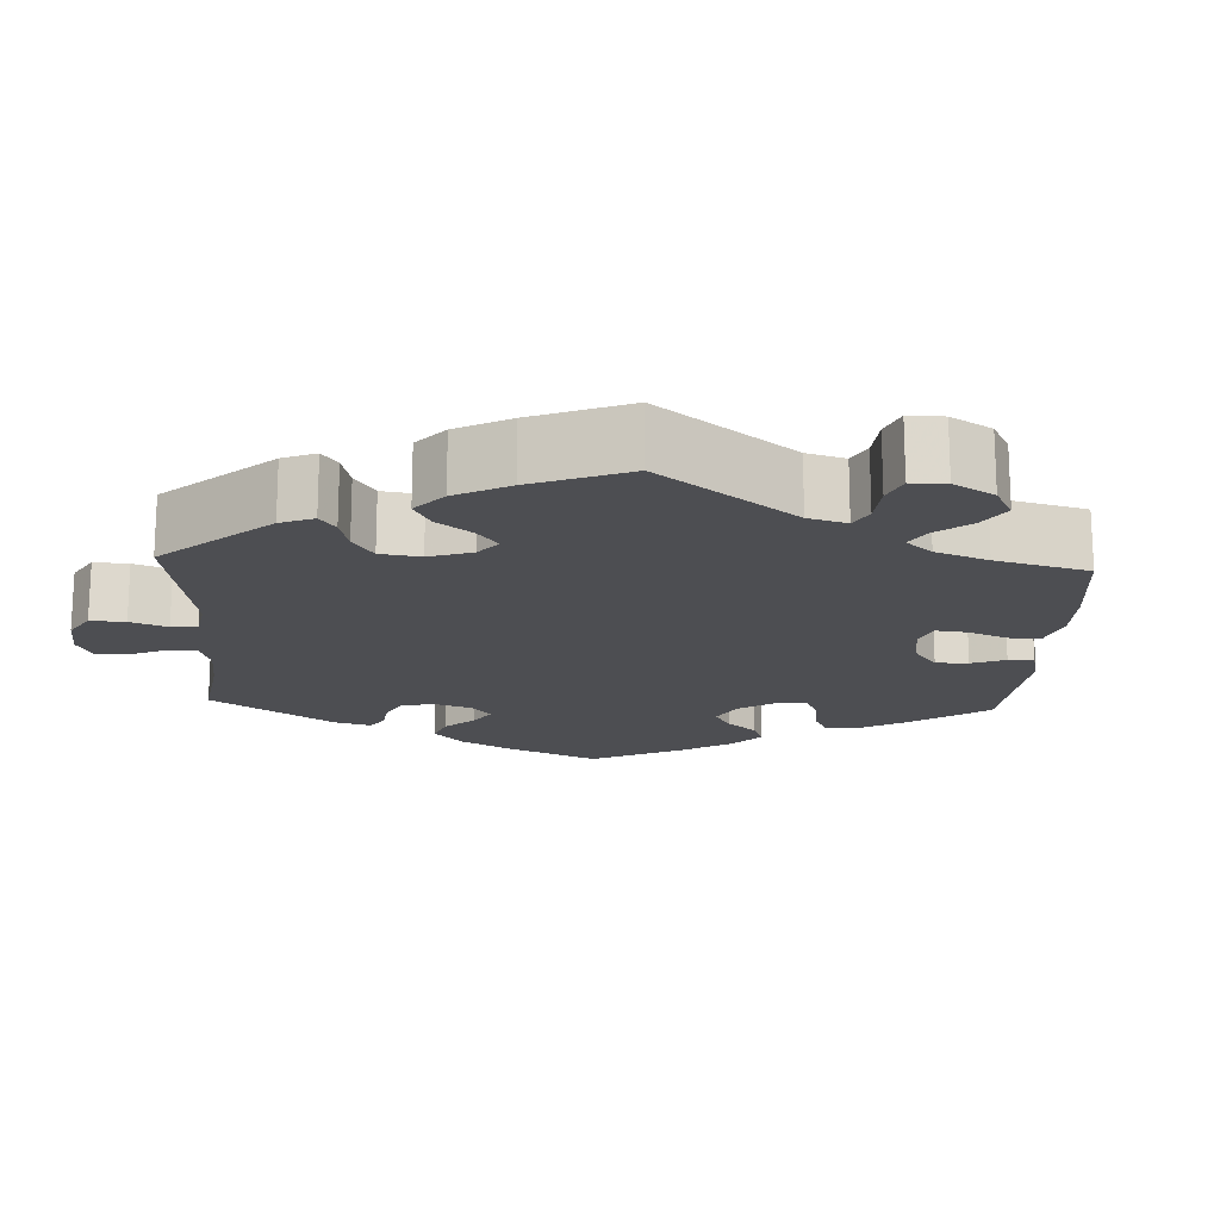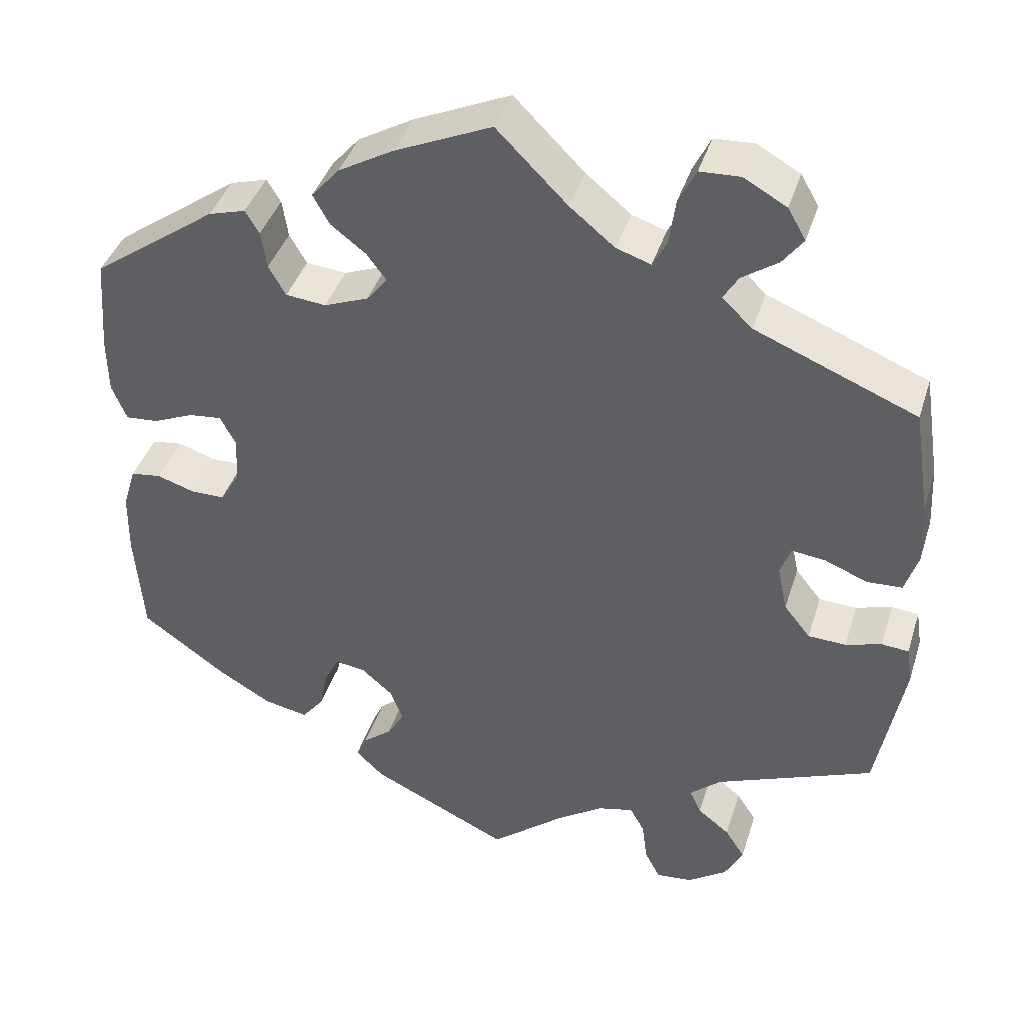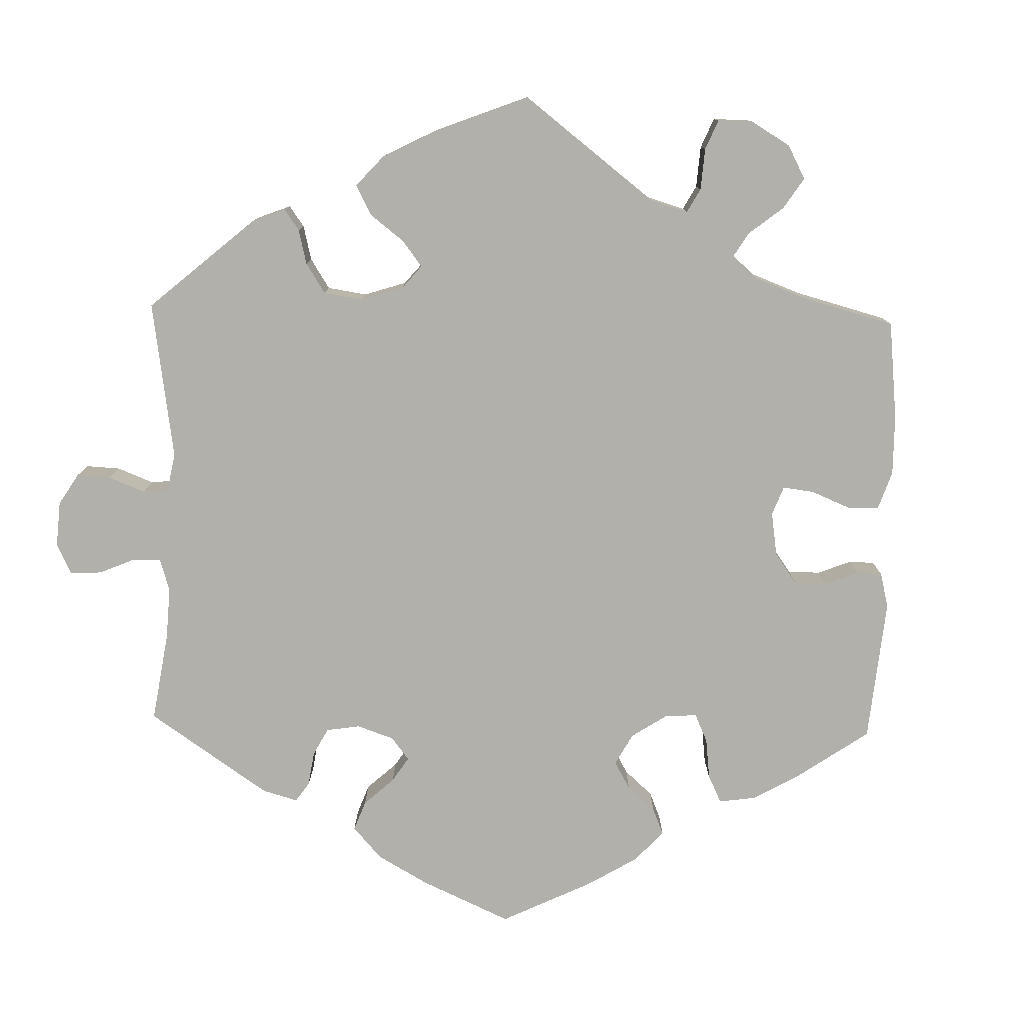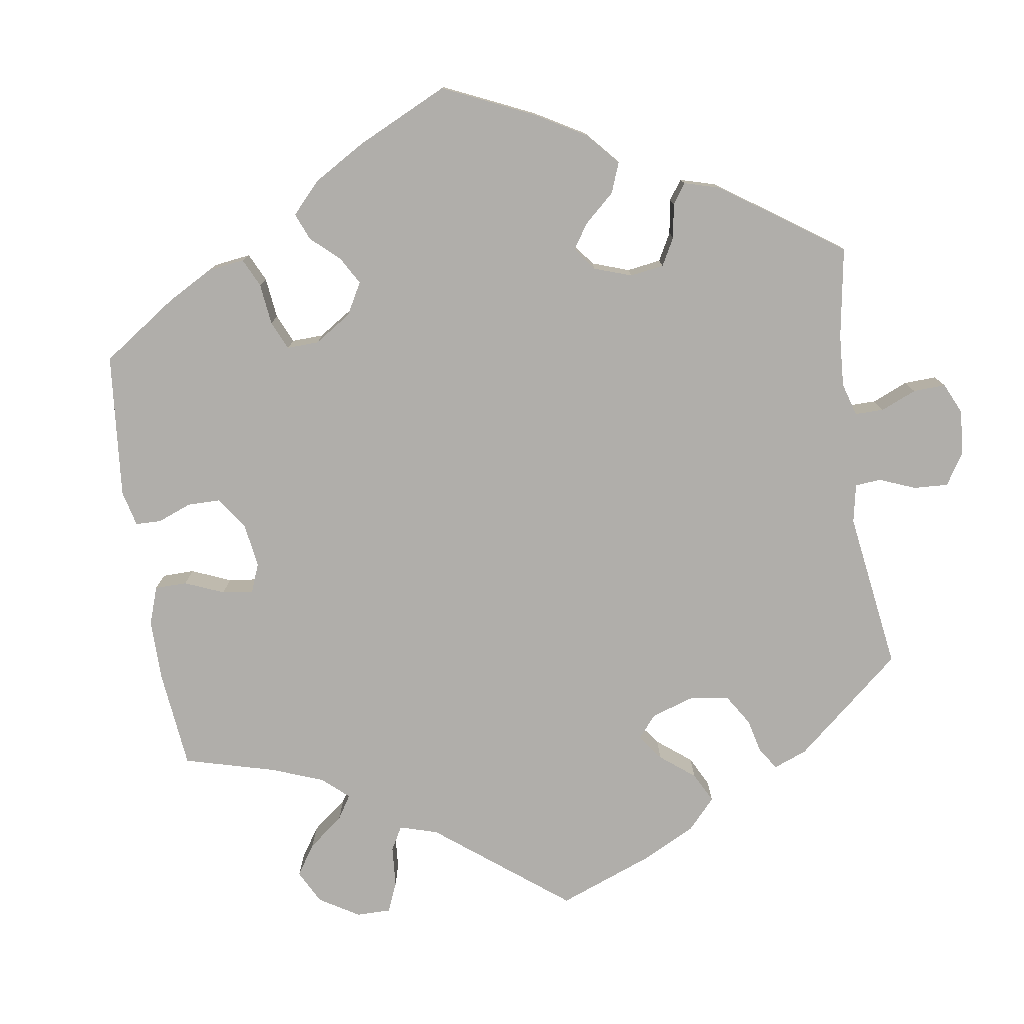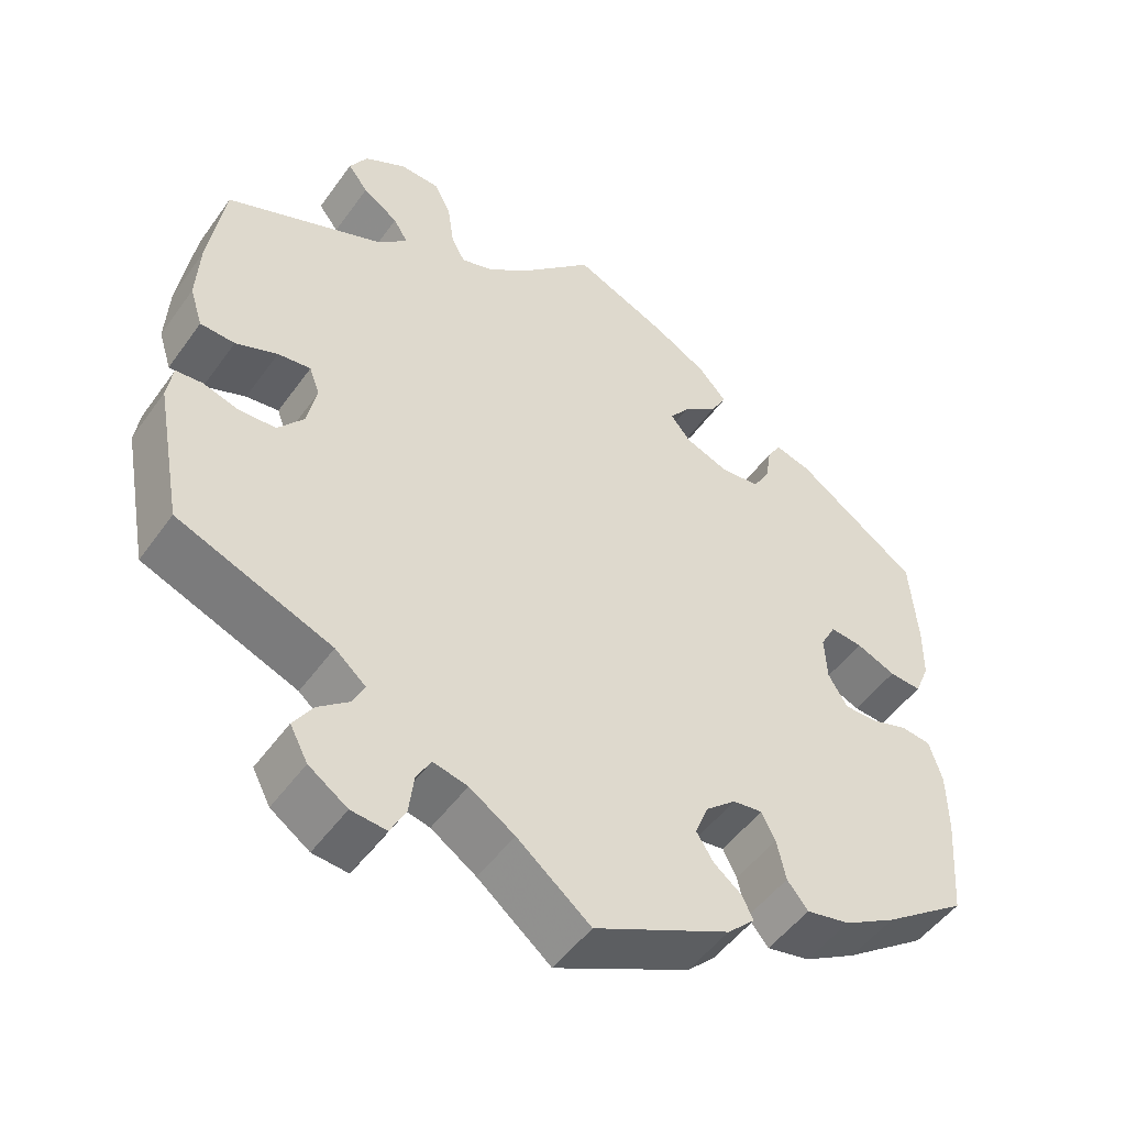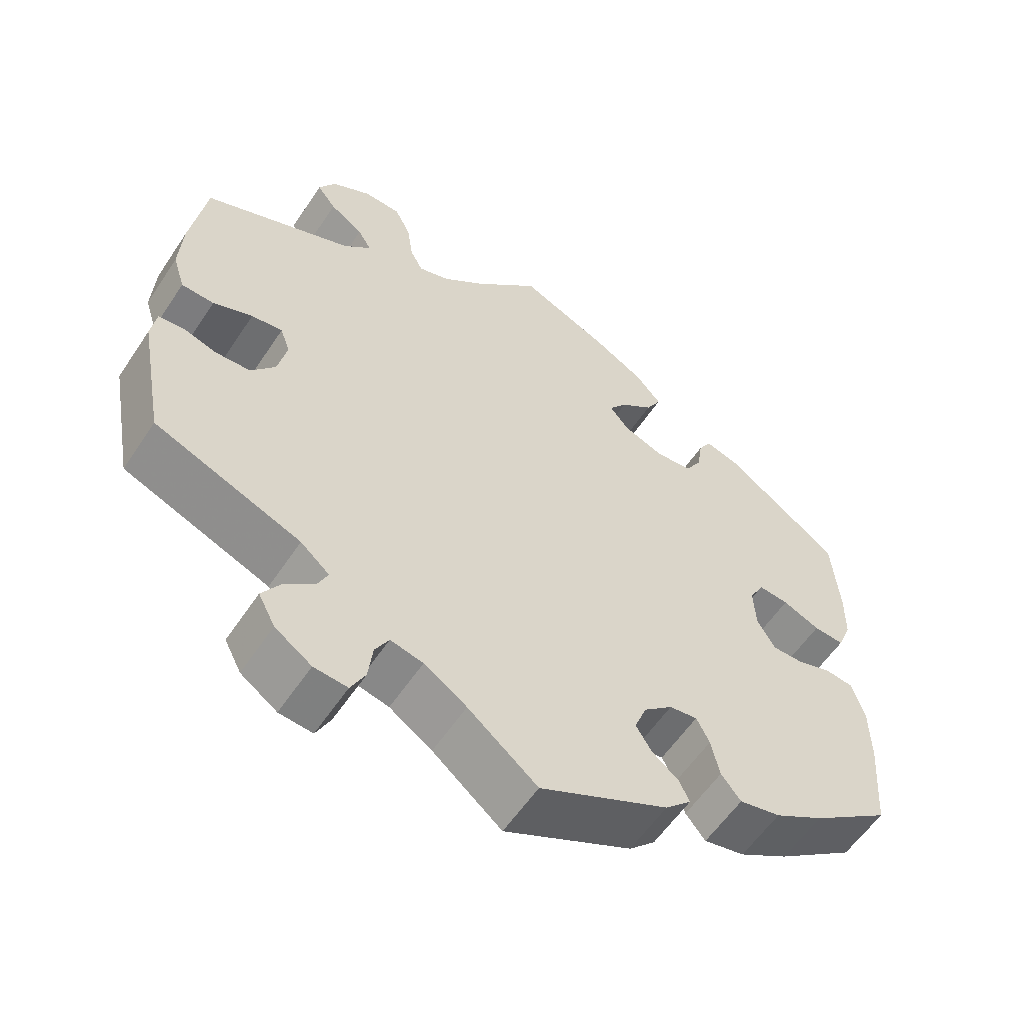
<metadata>
{"format":"obj","ext":"obj","renderer":"f3d","projection":"perspective","resolution":1024,"background":"white","views":[{"elev":-17.1,"azim":-62.8,"up":"+Y"},{"elev":40.4,"azim":-163.1,"up":"+Z"},{"elev":-78.5,"azim":-61.5,"up":"+Y"},{"elev":-77.7,"azim":128.5,"up":"+Y"},{"elev":-50.0,"azim":-34.3,"up":"+Z"},{"elev":-57.7,"azim":-33.3,"up":"+Z"}]}
</metadata>
<code>
v -0.091 0.07 -0.504
v -0.147 0.07 -0.467
v -0.19 0.07 -0.457
v -0.208 0.07 -0.489
v -0.214 0.07 -0.538
v -0.233 0.07 -0.575
v -0.277 0.07 -0.571
v -0.325 0.07 -0.538
v -0.347 0.07 -0.496
v -0.323 0.07 -0.459
v -0.284 0.07 -0.428
v -0.27 0.07 -0.398
v -0.308 0.07 -0.365
v -0.5 0.07 -0.289
v -0.533 0.07 -0.112
v -0.526 0.07 -0.067
v -0.493 0.07 -0.064
v -0.449 0.07 -0.077
v -0.403 0.07 -0.075
v -0.371 0.07 -0.035
v -0.359 0.07 0.021
v -0.372 0.07 0.057
v -0.413 0.07 0.052
v -0.465 0.07 0.031
v -0.508 0.07 0.033
v -0.524 0.07 0.083
v -0.52 0.07 0.16
v -0.5 0.07 0.289
v -0.303 0.07 0.37
v -0.266 0.07 0.405
v -0.284 0.07 0.435
v -0.328 0.07 0.465
v -0.353 0.07 0.498
v -0.331 0.07 0.536
v -0.279 0.07 0.565
v -0.23 0.07 0.563
v -0.209 0.07 0.521
v -0.201 0.07 0.465
v -0.184 0.07 0.433
v -0.142 0.07 0.447
v -0.087 0.07 0.492
v -0.001 0.07 0.578
v 0.117 0.07 0.526
v 0.184 0.07 0.488
v 0.218 0.07 0.449
v 0.198 0.07 0.413
v 0.155 0.07 0.38
v 0.131 0.07 0.348
v 0.156 0.07 0.317
v 0.21 0.07 0.296
v 0.259 0.07 0.301
v 0.28 0.07 0.337
v 0.287 0.07 0.383
v 0.304 0.07 0.411
v 0.349 0.07 0.398
v 0.501 0.07 0.29
v 0.51 0.07 0.174
v 0.509 0.07 0.107
v 0.491 0.07 0.063
v 0.451 0.07 0.066
v 0.402 0.07 0.087
v 0.362 0.07 0.091
v 0.343 0.07 0.055
v 0.346 0.07 -0.001
v 0.37 0.07 -0.041
v 0.411 0.07 -0.041
v 0.457 0.07 -0.026
v 0.494 0.07 -0.031
v 0.51 0.07 -0.083
v 0.511 0.07 -0.16
v 0.501 0.07 -0.289
v 0.398 0.07 -0.363
v 0.333 0.07 -0.401
v 0.279 0.07 -0.412
v 0.253 0.07 -0.38
v 0.242 0.07 -0.329
v 0.225 0.07 -0.295
v 0.188 0.07 -0.3
v 0.15 0.07 -0.333
v 0.134 0.07 -0.374
v 0.155 0.07 -0.408
v 0.19 0.07 -0.436
v 0.203 0.07 -0.464
v 0.169 0.07 -0.497
v 0 0.07 -0.578
v -0.091 0 -0.504
v -0.147 0 -0.467
v -0.19 0 -0.457
v -0.208 0 -0.489
v -0.214 0 -0.538
v -0.233 0 -0.575
v -0.277 0 -0.571
v -0.325 0 -0.538
v -0.347 0 -0.496
v -0.323 0 -0.459
v -0.284 0 -0.428
v -0.27 0 -0.398
v -0.308 0 -0.365
v -0.5 0 -0.289
v -0.533 0 -0.112
v -0.526 0 -0.067
v -0.493 0 -0.064
v -0.449 0 -0.077
v -0.403 0 -0.075
v -0.371 0 -0.035
v -0.359 0 0.021
v -0.372 0 0.057
v -0.413 0 0.052
v -0.465 0 0.031
v -0.508 0 0.033
v -0.524 0 0.083
v -0.52 0 0.16
v -0.5 0 0.289
v -0.303 0 0.37
v -0.266 0 0.405
v -0.284 0 0.435
v -0.328 0 0.465
v -0.353 0 0.498
v -0.331 0 0.536
v -0.279 0 0.565
v -0.23 0 0.563
v -0.209 0 0.521
v -0.201 0 0.465
v -0.184 0 0.433
v -0.142 0 0.447
v -0.087 0 0.492
v -0.001 0 0.578
v 0.117 0 0.526
v 0.184 0 0.488
v 0.218 0 0.449
v 0.198 0 0.413
v 0.155 0 0.38
v 0.131 0 0.348
v 0.156 0 0.317
v 0.21 0 0.296
v 0.259 0 0.301
v 0.28 0 0.337
v 0.287 0 0.383
v 0.304 0 0.411
v 0.349 0 0.398
v 0.501 0 0.29
v 0.51 0 0.174
v 0.509 0 0.107
v 0.491 0 0.063
v 0.451 0 0.066
v 0.402 0 0.087
v 0.362 0 0.091
v 0.343 0 0.055
v 0.346 0 -0.001
v 0.37 0 -0.041
v 0.411 0 -0.041
v 0.457 0 -0.026
v 0.494 0 -0.031
v 0.51 0 -0.083
v 0.511 0 -0.16
v 0.501 0 -0.289
v 0.398 0 -0.363
v 0.333 0 -0.401
v 0.279 0 -0.412
v 0.253 0 -0.38
v 0.242 0 -0.329
v 0.225 0 -0.295
v 0.188 0 -0.3
v 0.15 0 -0.333
v 0.134 0 -0.374
v 0.155 0 -0.408
v 0.19 0 -0.436
v 0.203 0 -0.464
v 0.169 0 -0.497
v 0 0 -0.578
f 84 85 1
f 81 82 83 84
f 80 81 84 1
f 79 80 1 2
f 78 79 2 3
f 73 74 75 76
f 73 76 77
f 72 73 77
f 71 72 77
f 70 71 77
f 69 70 77 78
f 66 67 68 69
f 65 66 69 78
f 58 59 60 61
f 58 61 62
f 57 58 62
f 56 57 62
f 55 56 62
f 52 53 54 55
f 51 52 55 62
f 50 51 62 63
f 44 45 46 47
f 44 47 48
f 41 42 43 44
f 40 41 44 48
f 39 40 48 49
f 35 36 37 38
f 35 38 39
f 34 35 39
f 31 32 33 34
f 30 31 34 39
f 29 30 39 49
f 23 24 25 26
f 22 23 26 27
f 15 16 17 18
f 13 14 15 18
f 12 13 18 19
f 8 9 10 11
f 8 11 12
f 7 8 12
f 4 5 6 7
f 3 4 7 12
f 64 65 78 3
f 22 27 28 29
f 21 22 29 49
f 20 21 49 50
f 20 50 63 64
f 19 20 64
f 3 12 19 64
f 86 170 169
f 169 168 167 166
f 86 169 166 165
f 87 86 165 164
f 88 87 164 163
f 161 160 159 158
f 162 161 158
f 162 158 157
f 162 157 156
f 162 156 155
f 163 162 155 154
f 154 153 152 151
f 163 154 151 150
f 146 145 144 143
f 147 146 143
f 147 143 142
f 147 142 141
f 147 141 140
f 140 139 138 137
f 147 140 137 136
f 148 147 136 135
f 132 131 130 129
f 133 132 129
f 129 128 127 126
f 133 129 126 125
f 134 133 125 124
f 123 122 121 120
f 124 123 120
f 124 120 119
f 119 118 117 116
f 124 119 116 115
f 134 124 115 114
f 111 110 109 108
f 112 111 108 107
f 103 102 101 100
f 103 100 99 98
f 104 103 98 97
f 96 95 94 93
f 97 96 93
f 97 93 92
f 92 91 90 89
f 97 92 89 88
f 88 163 150 149
f 114 113 112 107
f 134 114 107 106
f 135 134 106 105
f 149 148 135 105
f 149 105 104
f 149 104 97 88
f 1 86 87 2
f 2 87 88 3
f 3 88 89 4
f 4 89 90 5
f 5 90 91 6
f 6 91 92 7
f 7 92 93 8
f 8 93 94 9
f 9 94 95 10
f 10 95 96 11
f 11 96 97 12
f 12 97 98 13
f 13 98 99 14
f 14 99 100 15
f 15 100 101 16
f 16 101 102 17
f 17 102 103 18
f 18 103 104 19
f 19 104 105 20
f 20 105 106 21
f 21 106 107 22
f 22 107 108 23
f 23 108 109 24
f 24 109 110 25
f 25 110 111 26
f 26 111 112 27
f 27 112 113 28
f 28 113 114 29
f 29 114 115 30
f 30 115 116 31
f 31 116 117 32
f 32 117 118 33
f 33 118 119 34
f 34 119 120 35
f 35 120 121 36
f 36 121 122 37
f 37 122 123 38
f 38 123 124 39
f 39 124 125 40
f 40 125 126 41
f 41 126 127 42
f 42 127 128 43
f 43 128 129 44
f 44 129 130 45
f 45 130 131 46
f 46 131 132 47
f 47 132 133 48
f 48 133 134 49
f 49 134 135 50
f 50 135 136 51
f 51 136 137 52
f 52 137 138 53
f 53 138 139 54
f 54 139 140 55
f 55 140 141 56
f 56 141 142 57
f 57 142 143 58
f 58 143 144 59
f 59 144 145 60
f 60 145 146 61
f 61 146 147 62
f 62 147 148 63
f 63 148 149 64
f 64 149 150 65
f 65 150 151 66
f 66 151 152 67
f 67 152 153 68
f 68 153 154 69
f 69 154 155 70
f 70 155 156 71
f 71 156 157 72
f 72 157 158 73
f 73 158 159 74
f 74 159 160 75
f 75 160 161 76
f 76 161 162 77
f 77 162 163 78
f 78 163 164 79
f 79 164 165 80
f 80 165 166 81
f 81 166 167 82
f 82 167 168 83
f 83 168 169 84
f 84 169 170 85
f 85 170 86 1

</code>
